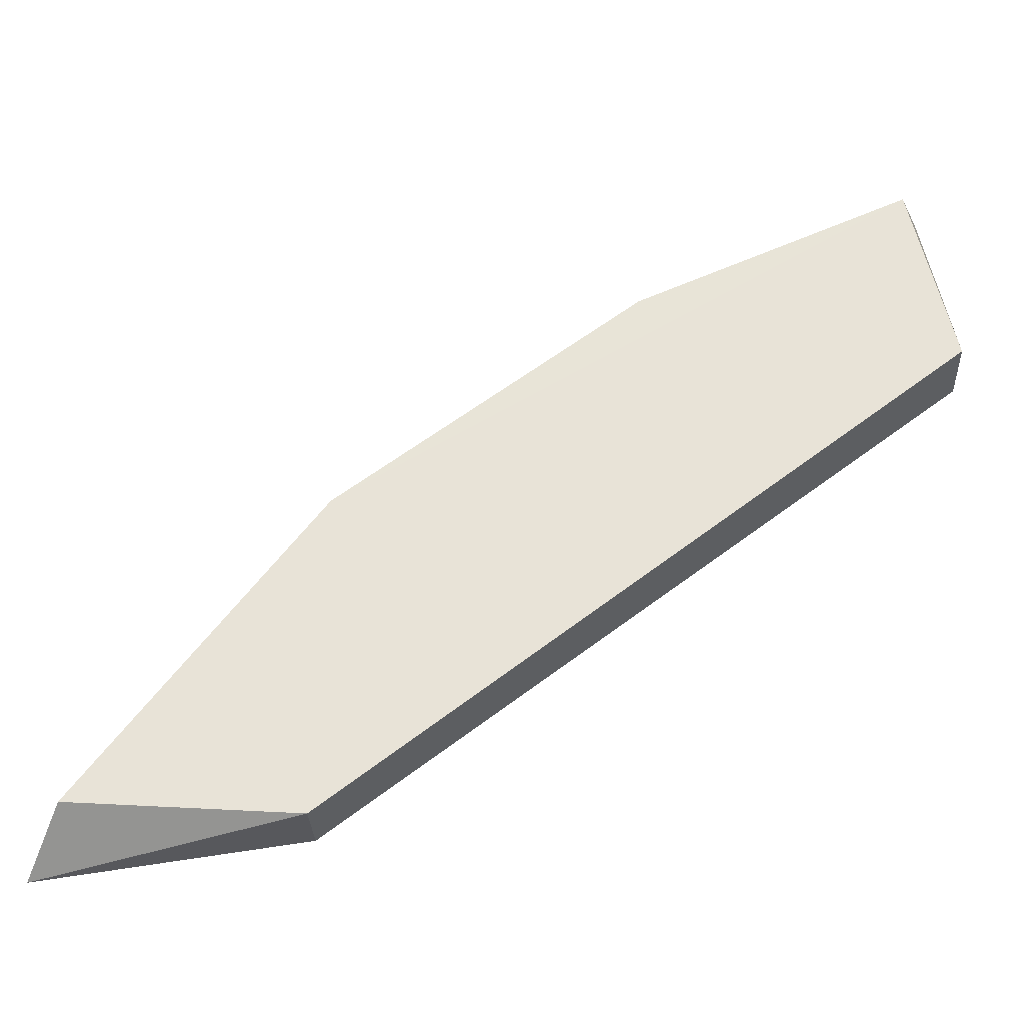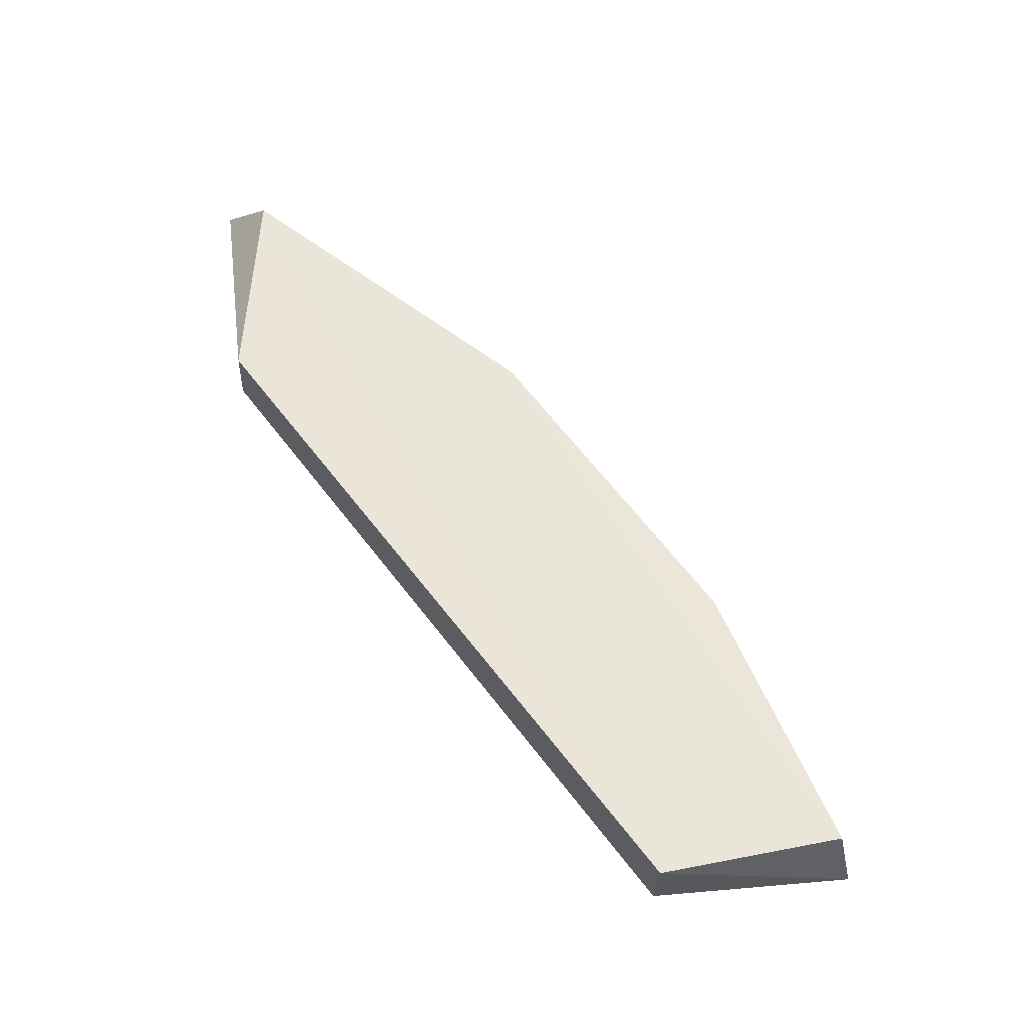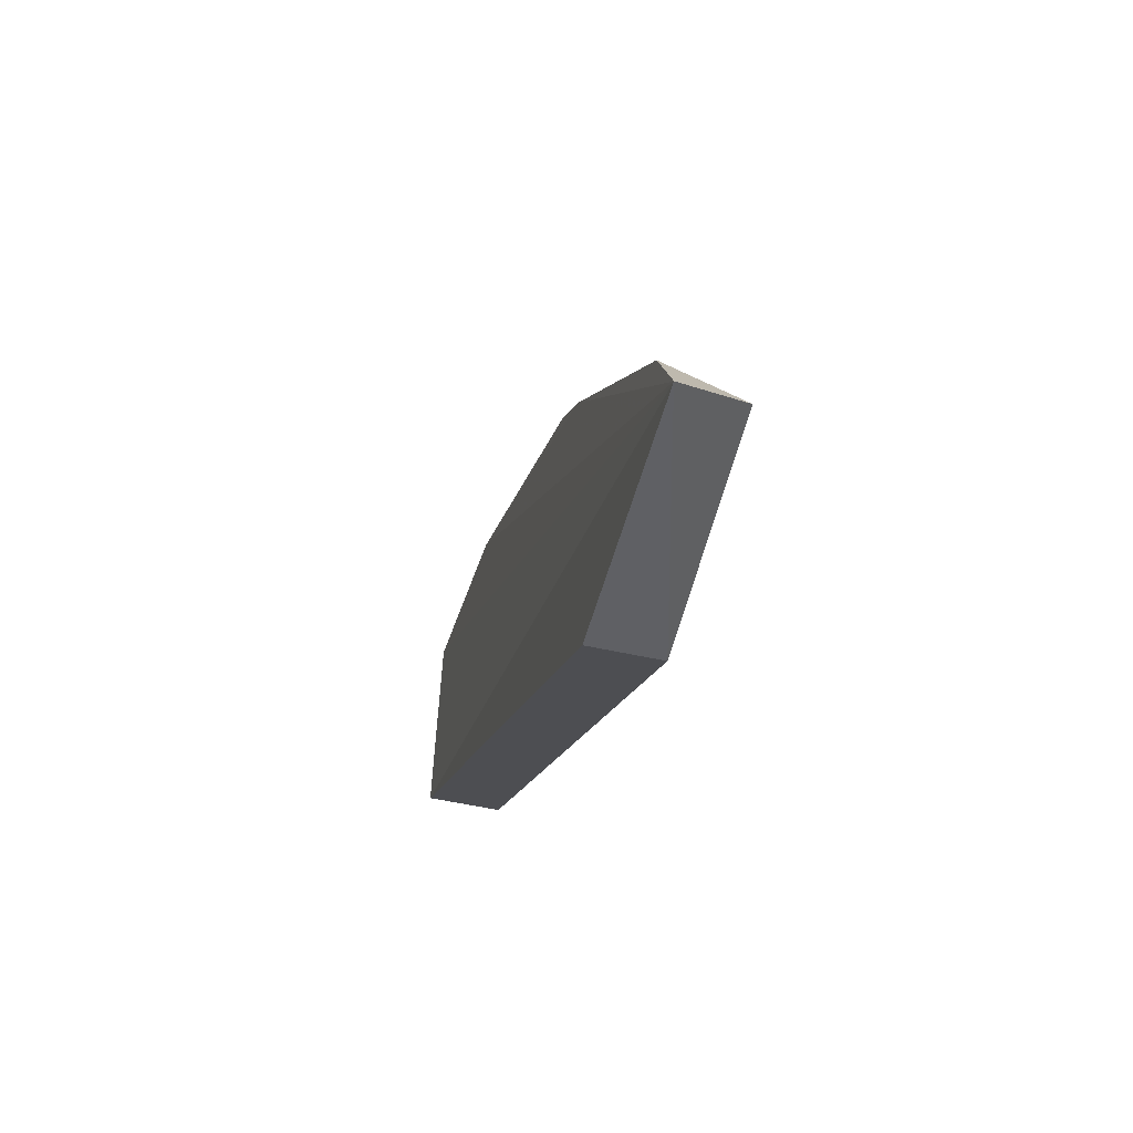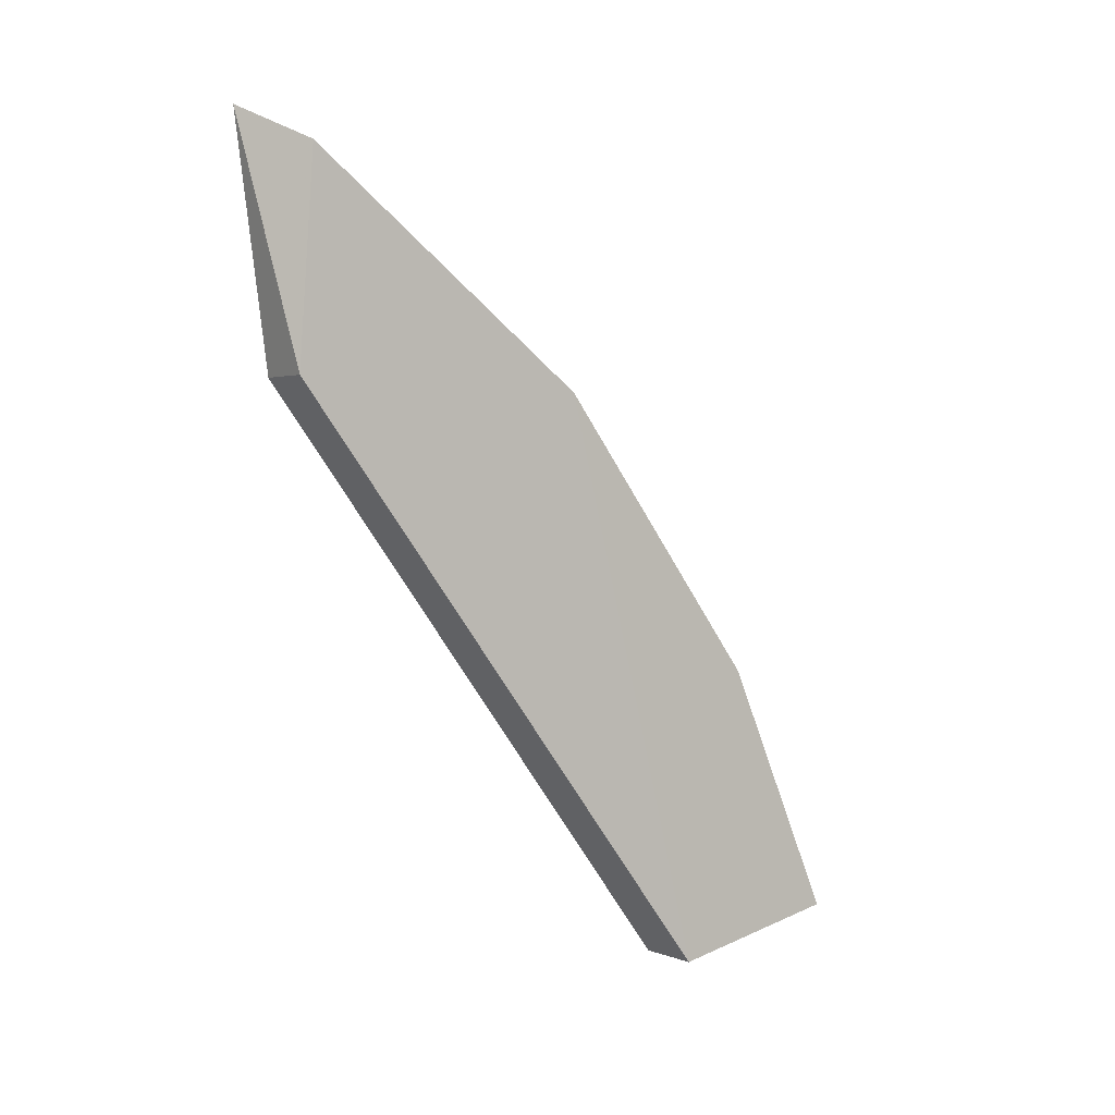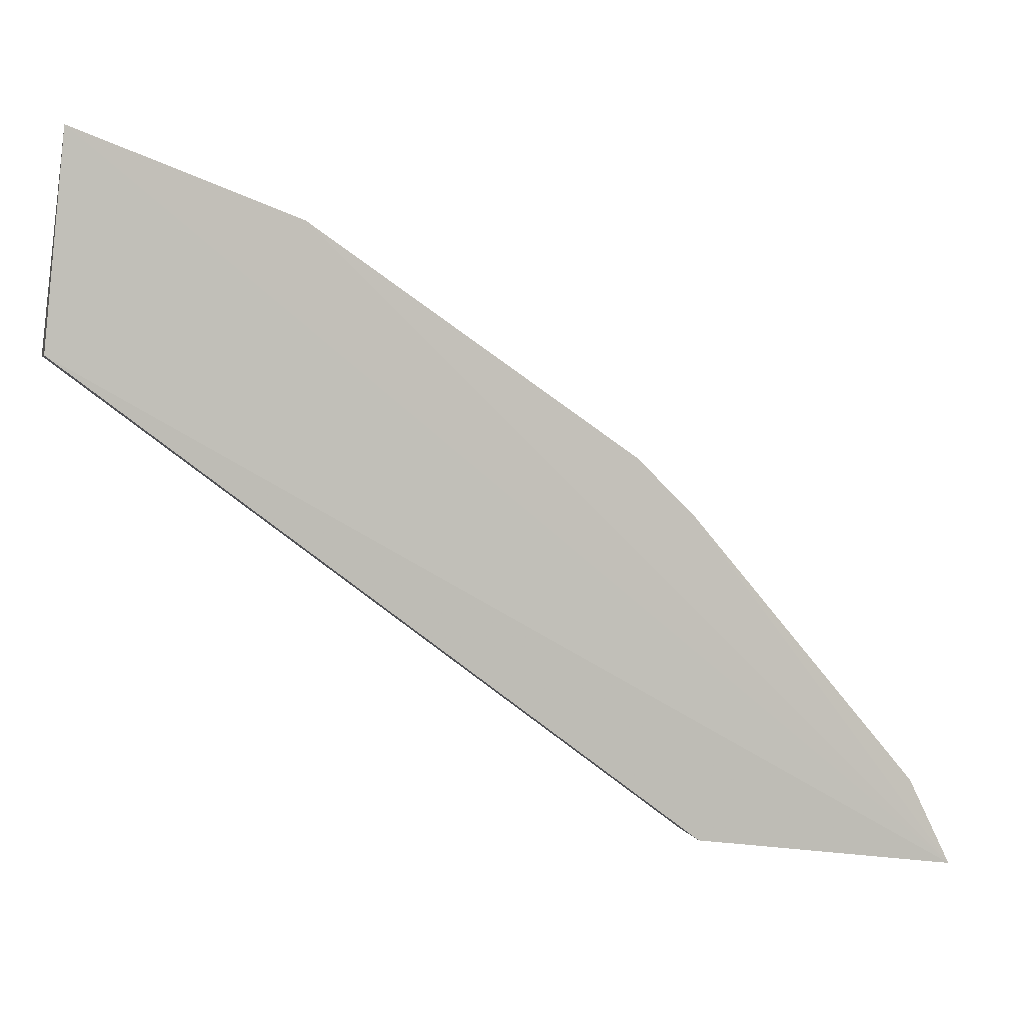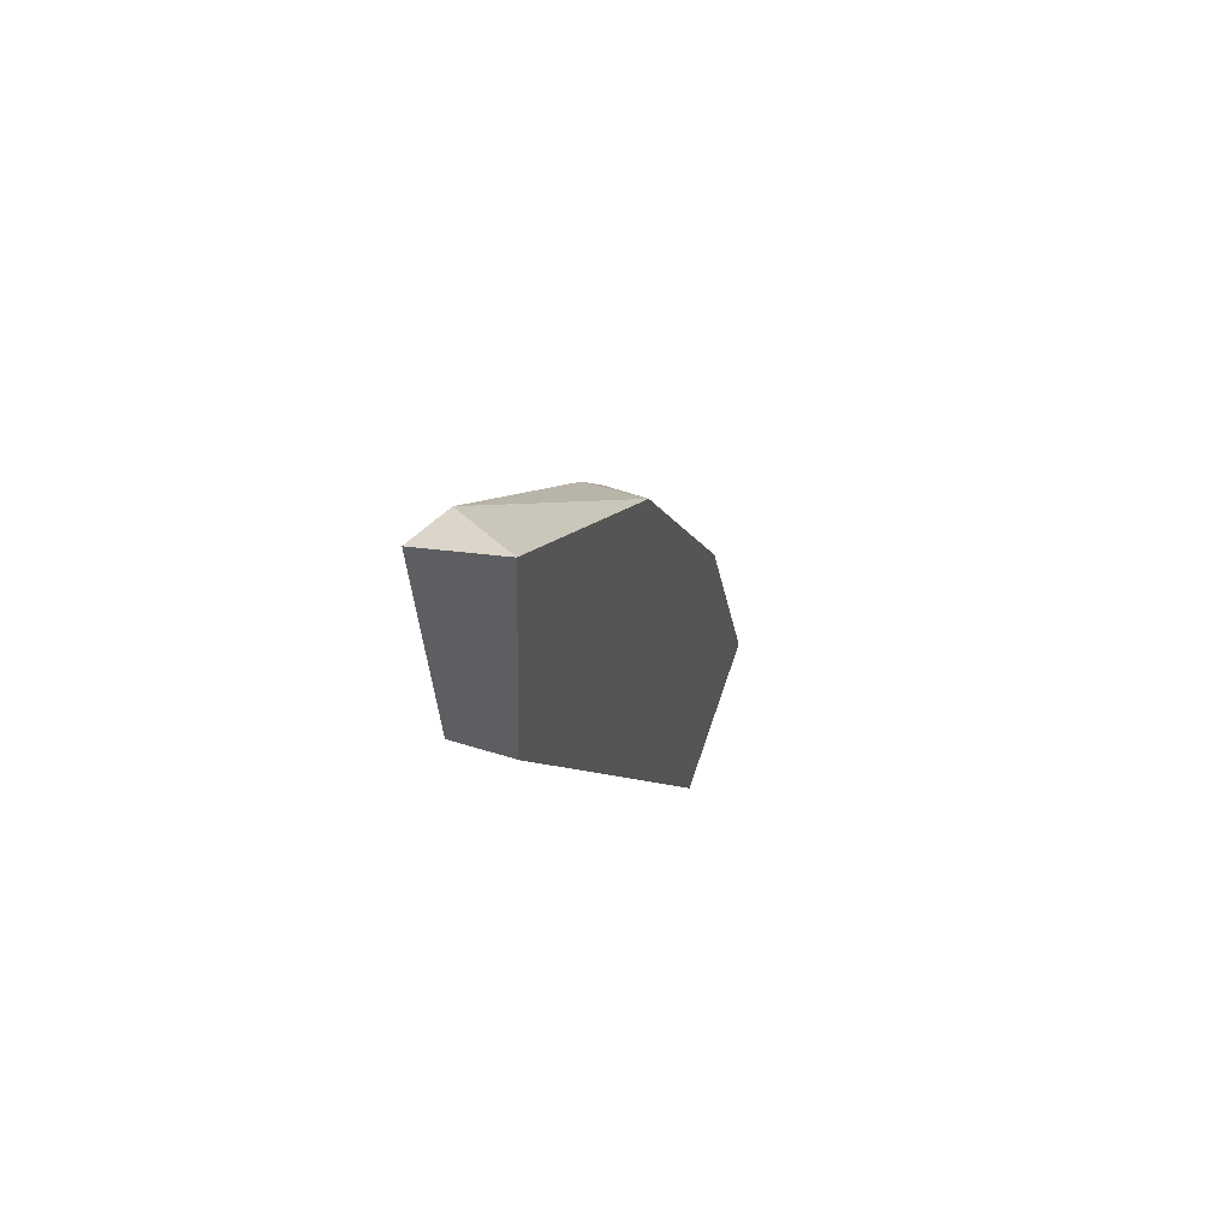
<metadata>
{"format":"obj","ext":"obj","renderer":"f3d","projection":"perspective","resolution":1024,"background":"white","views":[{"elev":-30.1,"azim":92.5,"up":"+Y"},{"elev":-30.0,"azim":87.9,"up":"+Z"},{"elev":-51.6,"azim":-13.7,"up":"+Y"},{"elev":1.8,"azim":54.6,"up":"+Z"},{"elev":3.5,"azim":-103.3,"up":"+Y"},{"elev":48.5,"azim":19.6,"up":"+Z"}]}
</metadata>
<code>
v -0.7137 -0.1115 0.4492
v -0.714 -0.1067 0.4699
v -0.7183 -0.1392 0.5048
v -0.714 -0.1215 0.4897
v -0.7184 -0.1115 0.4492
v -0.7183 -0.1032 0.4649
v -0.714 -0.1426 0.4903
v -0.7183 -0.09779 0.4506
v -0.7184 -0.1449 0.5075
v -0.7182 -0.1215 0.4897
v -0.7182 -0.1179 0.486
v -0.714 -0.1416 0.505
v -0.714 -0.09892 0.452
v -0.7182 -0.1426 0.4903
f 6 10 11
f 7 14 5
f 7 5 1
f 7 1 12
f 1 5 8
f 14 7 9
f 5 14 9
f 7 12 9
f 8 5 9
f 1 8 13
f 12 1 4
f 13 2 4
f 1 13 4
f 9 10 6
f 8 9 6
f 2 13 6
f 13 8 6
f 9 12 3
f 10 9 3
f 4 10 3
f 12 4 3
f 4 2 11
f 10 4 11
f 2 6 11

</code>
